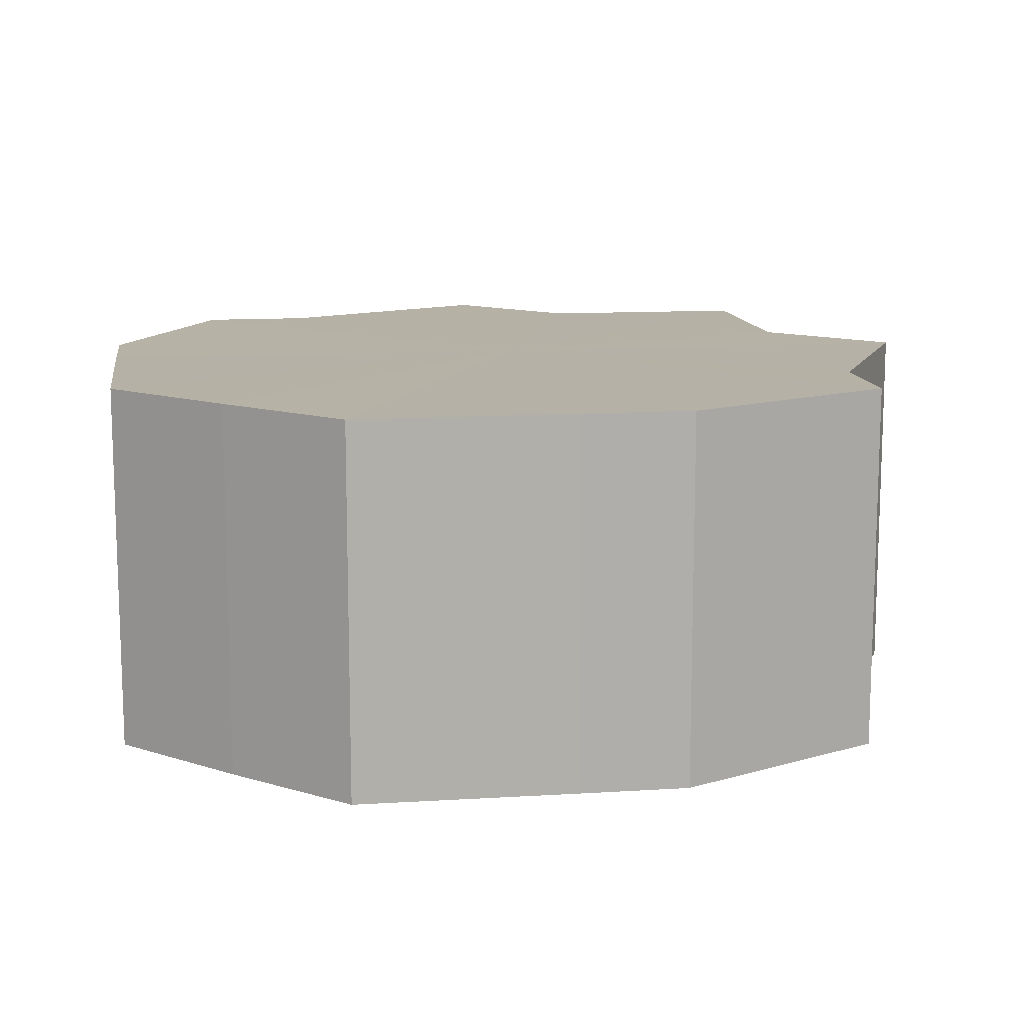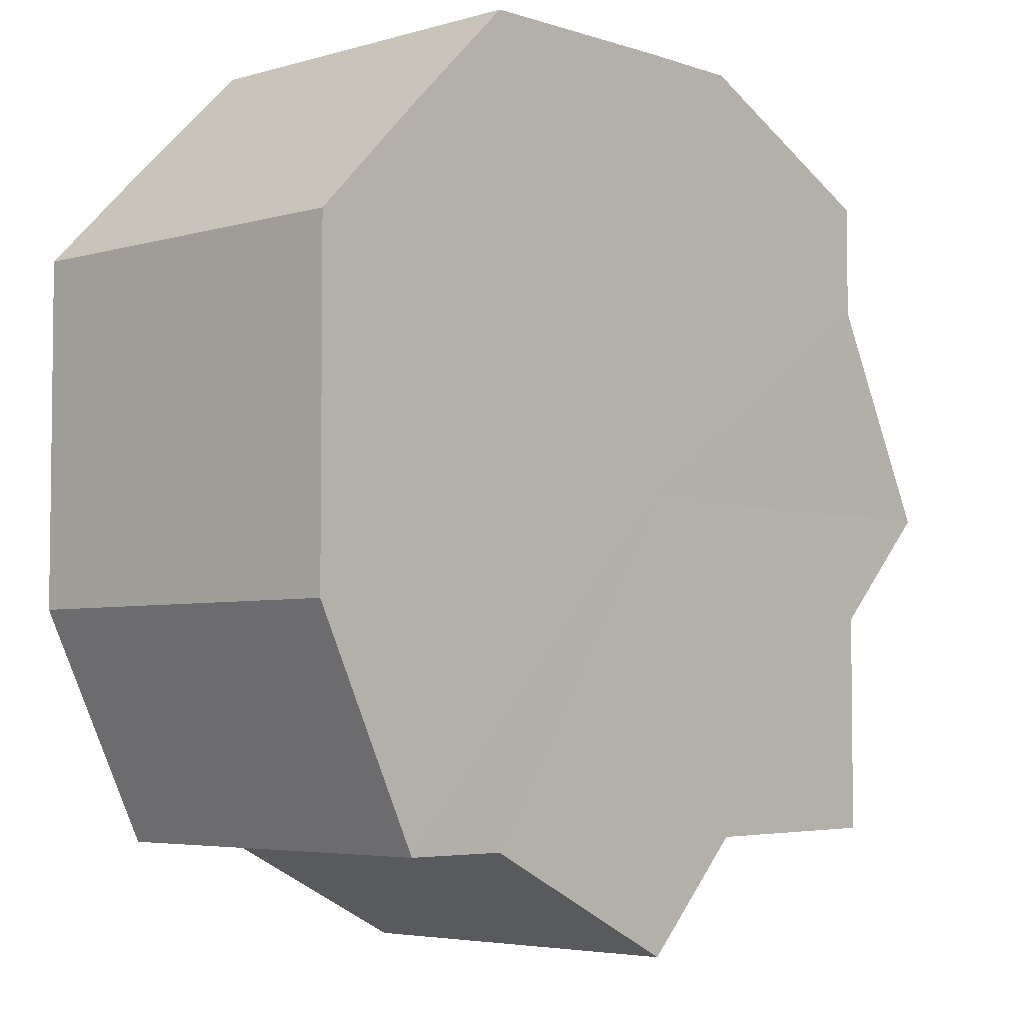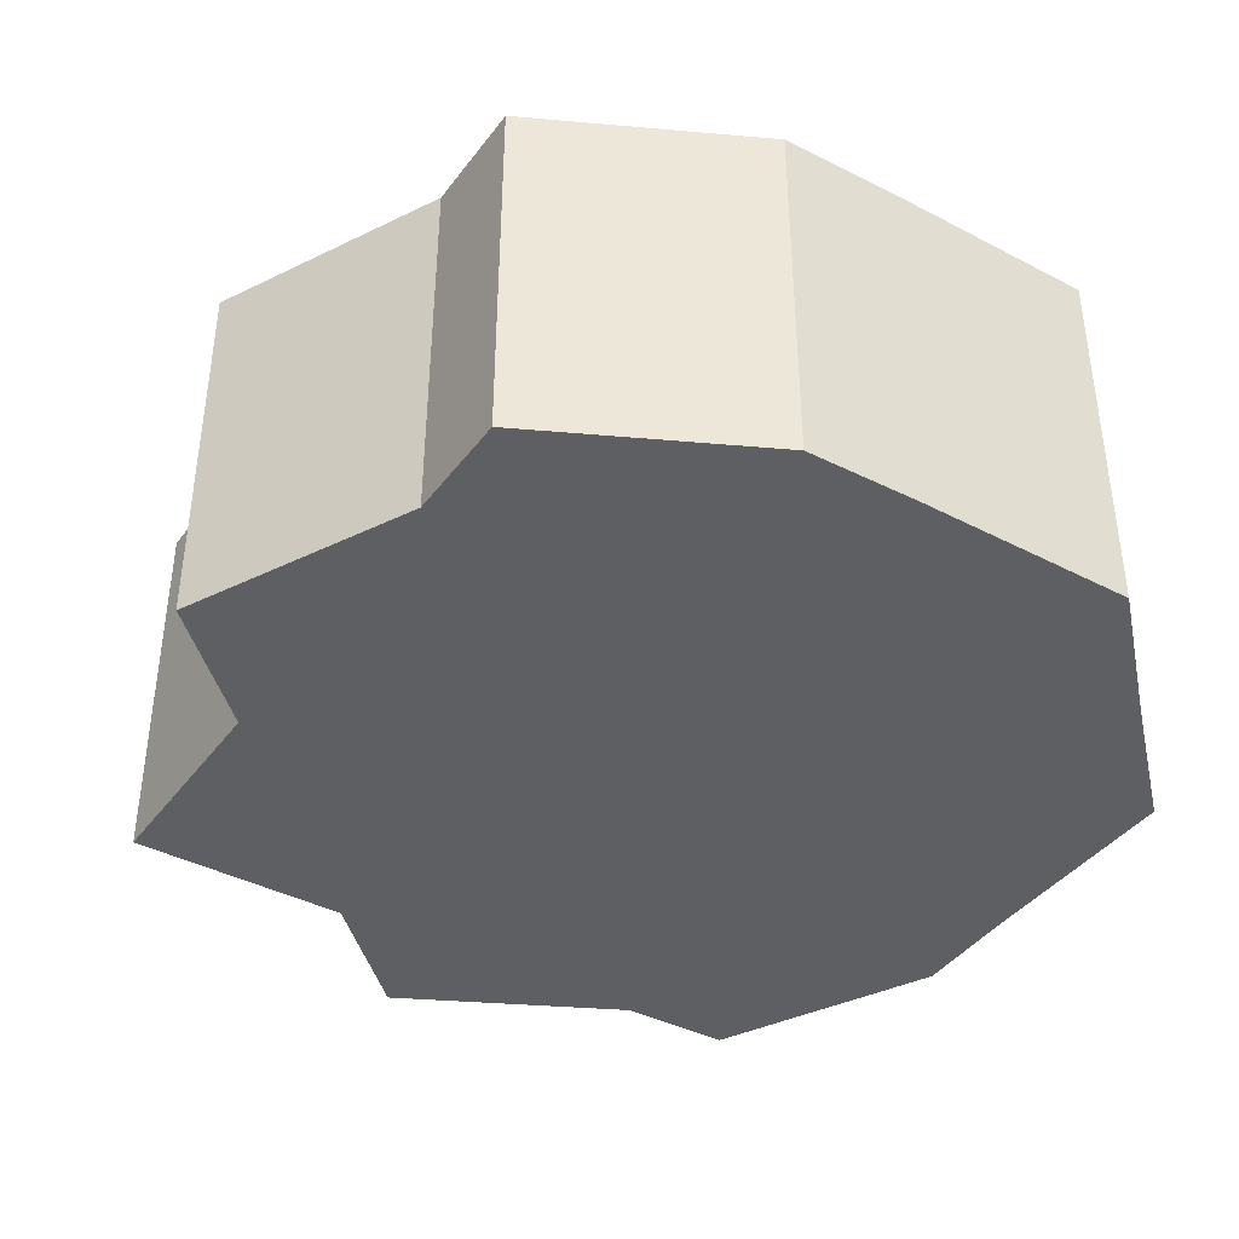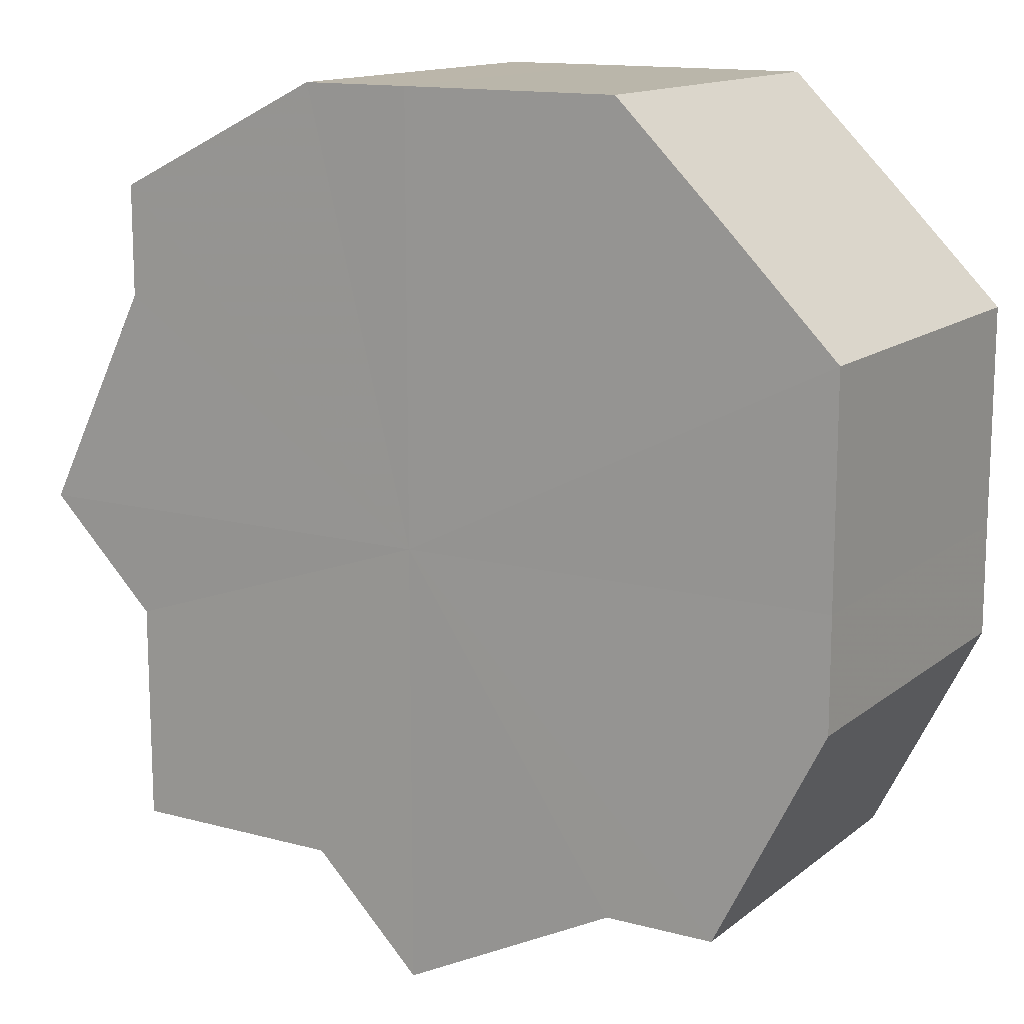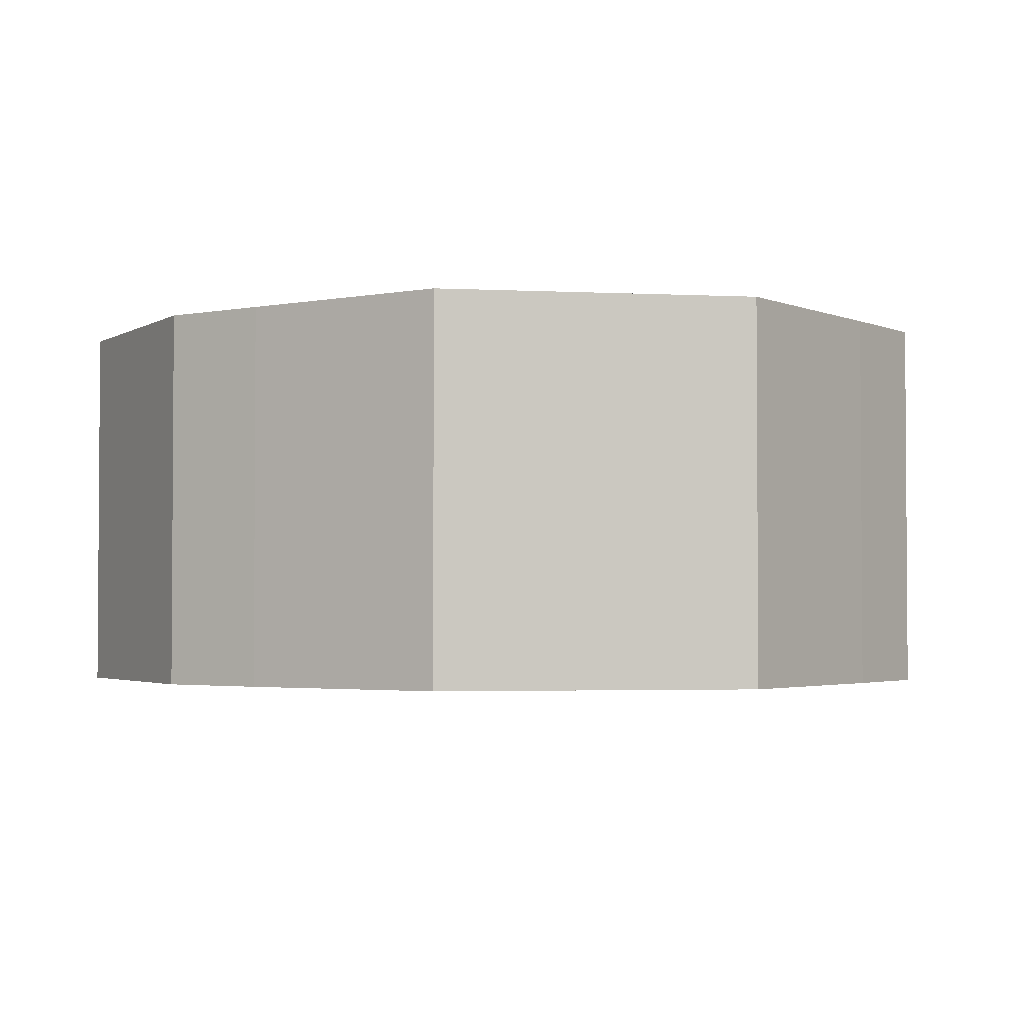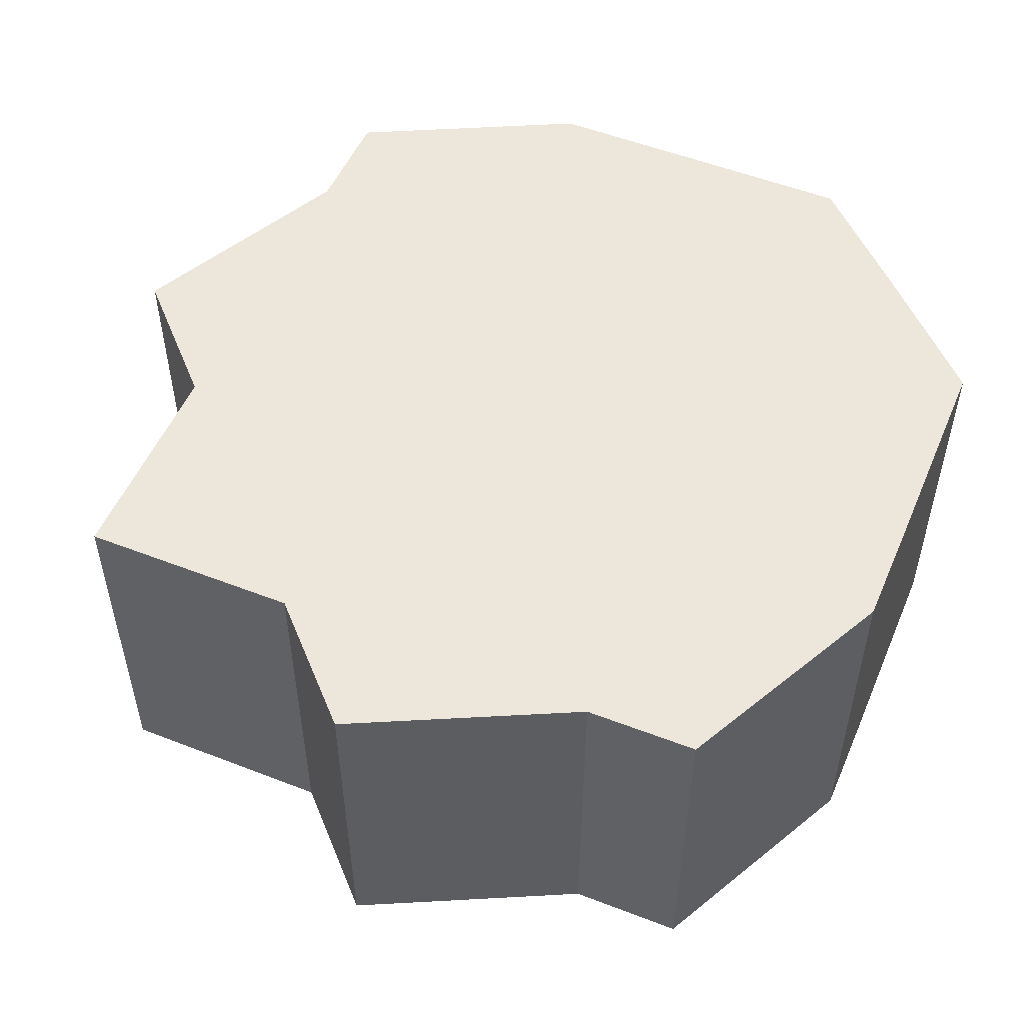
<metadata>
{"format":"obj","ext":"obj","renderer":"f3d","projection":"perspective","resolution":1024,"background":"white","views":[{"elev":12.1,"azim":171.5,"up":"+Z"},{"elev":-4.4,"azim":132.8,"up":"+Y"},{"elev":-40.0,"azim":57.5,"up":"+Z"},{"elev":13.8,"azim":31.2,"up":"+Y"},{"elev":-2.5,"azim":125.2,"up":"+Z"},{"elev":52.3,"azim":22.9,"up":"+Z"}]}
</metadata>
<code>
o 14659
v 2212 1876 7.446
v 2212 1876 7.446
v 2212 1876 7.48
v 2212 1876 7.446
v 2212 1876 7.48
v 2212 1876 7.446
v 2212 1876 7.48
v 2212 1876 7.446
v 2212 1876 7.48
v 2212 1876 7.446
v 2212 1876 7.48
v 2212 1876 7.446
v 2212 1876 7.48
v 2212 1876 7.446
v 2212 1876 7.48
v 2212 1876 7.446
v 2212 1876 7.48
v 2212 1876 7.446
v 2212 1876 7.48
v 2212 1876 7.446
v 2212 1876 7.48
v 2212 1876 7.446
v 2212 1876 7.48
v 2212 1876 7.446
v 2212 1876 7.48
v 2212 1876 7.446
v 2212 1876 7.48
v 2212 1876 7.446
v 2212 1876 7.48
v 2212 1876 7.446
v 2212 1876 7.48
v 2212 1876 7.446
v 2212 1876 7.48
v 2212 1876 7.446
v 2212 1876 7.48
v 2212 1876 7.446
v 2212 1876 7.48
v 2212 1876 7.446
v 2212 1876 7.48
v 2212 1876 7.446
v 2212 1876 7.48
v 2212 1876 7.446
v 2212 1876 7.48
v 2212 1876 7.446
v 2212 1876 7.48
v 2212 1876 7.446
v 2212 1876 7.48
v 2212 1876 7.446
v 2212 1876 7.48
v 2212 1876 7.446
v 2212 1876 7.48
v 2212 1876 7.446
v 2212 1876 7.48
v 2212 1876 7.446
v 2212 1876 7.48
v 2212 1876 7.446
v 2212 1876 7.48
v 2212 1876 7.446
v 2212 1876 7.48
v 2212 1876 7.446
v 2212 1876 7.48
v 2212 1876 7.446
v 2212 1876 7.48
v 2212 1876 7.446
v 2212 1876 7.48
v 2212 1876 7.446
v 2212 1876 7.446
v 2212 1876 7.446
v 2212 1876 7.446
v 2212 1876 7.446
v 2212 1876 7.446
v 2212 1876 7.446
v 2212 1876 7.446
v 2212 1876 7.446
v 2212 1876 7.446
v 2212 1876 7.446
v 2212 1876 7.446
v 2212 1876 7.446
v 2212 1876 7.446
v 2212 1876 7.446
v 2212 1876 7.446
v 2212 1876 7.48
v 2212 1876 7.48
v 2212 1876 7.48
v 2212 1876 7.48
v 2212 1876 7.48
v 2212 1876 7.48
v 2212 1876 7.48
v 2212 1876 7.48
v 2212 1876 7.48
v 2212 1876 7.48
v 2212 1876 7.48
v 2212 1876 7.48
v 2212 1876 7.48
v 2212 1876 7.48
v 2212 1876 7.48
v 2212 1876 7.48
v 2212 1876 7.48
f 1 2 3
f 2 4 5
f 6 1 7
f 4 8 9
f 10 6 11
f 8 12 13
f 14 10 15
f 12 16 17
f 16 18 19
f 20 14 21
f 22 20 23
f 24 22 25
f 26 24 27
f 28 26 29
f 30 28 31
f 32 30 33
f 33 34 35
f 35 36 37
f 37 38 39
f 39 40 41
f 41 42 43
f 43 44 45
f 45 46 47
f 47 48 49
f 49 50 51
f 51 52 53
f 53 54 55
f 55 56 57
f 57 58 59
f 59 60 61
f 61 62 63
f 63 64 65
f 66 64 67
f 66 68 64
f 66 67 69
f 66 70 68
f 66 69 71
f 66 72 70
f 66 71 73
f 66 74 72
f 66 73 75
f 66 76 74
f 66 75 77
f 66 78 76
f 66 77 79
f 66 80 78
f 66 79 81
f 66 81 80
f 82 83 84
f 82 85 83
f 82 84 86
f 82 87 85
f 82 86 88
f 82 89 87
f 82 88 90
f 82 91 89
f 82 90 92
f 82 93 91
f 82 92 94
f 82 95 93
f 82 94 96
f 82 97 95
f 82 96 98
f 82 98 97

</code>
